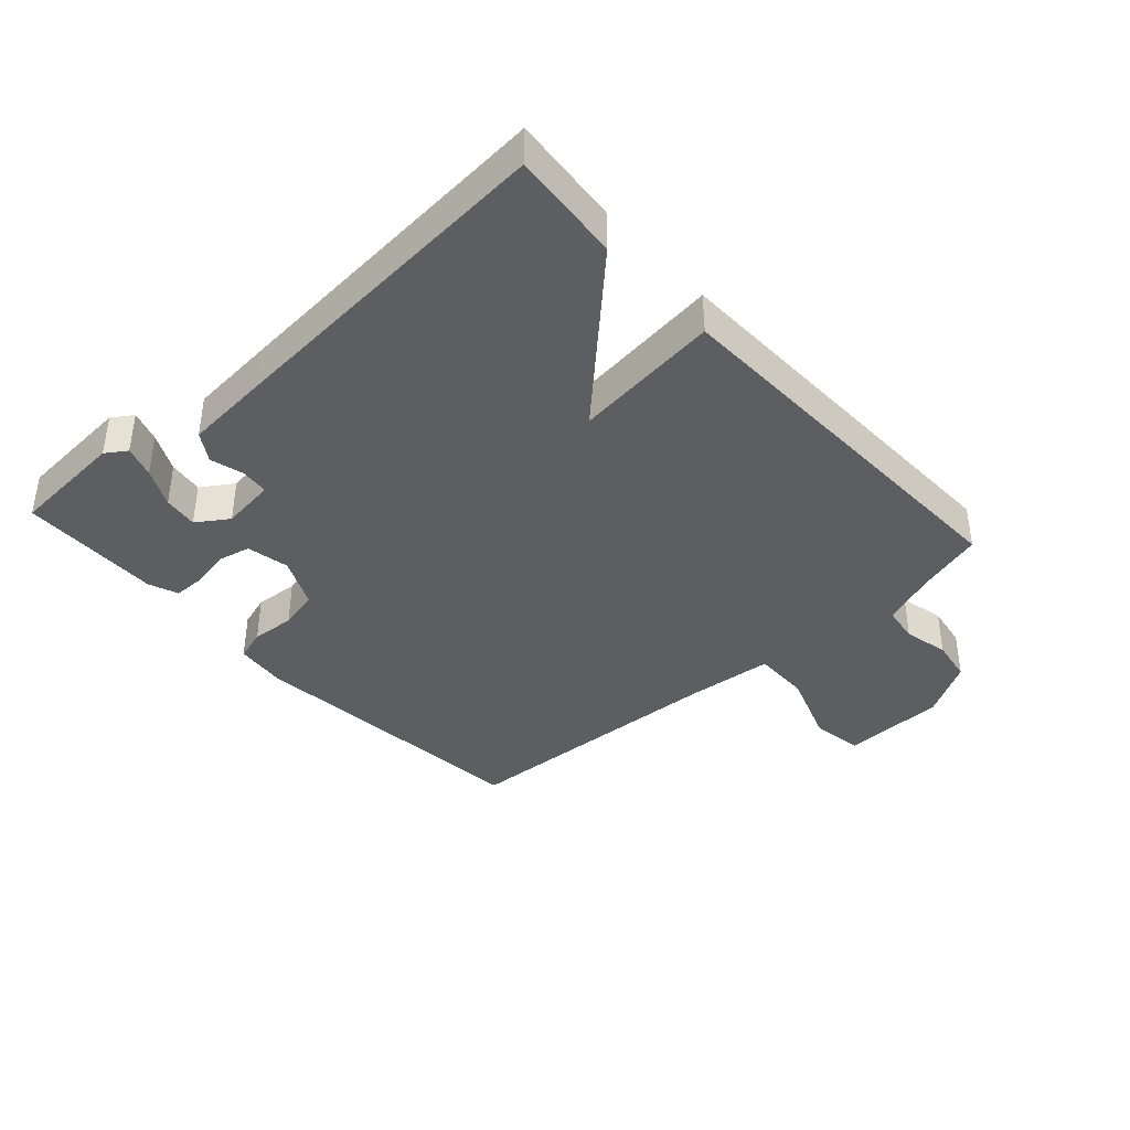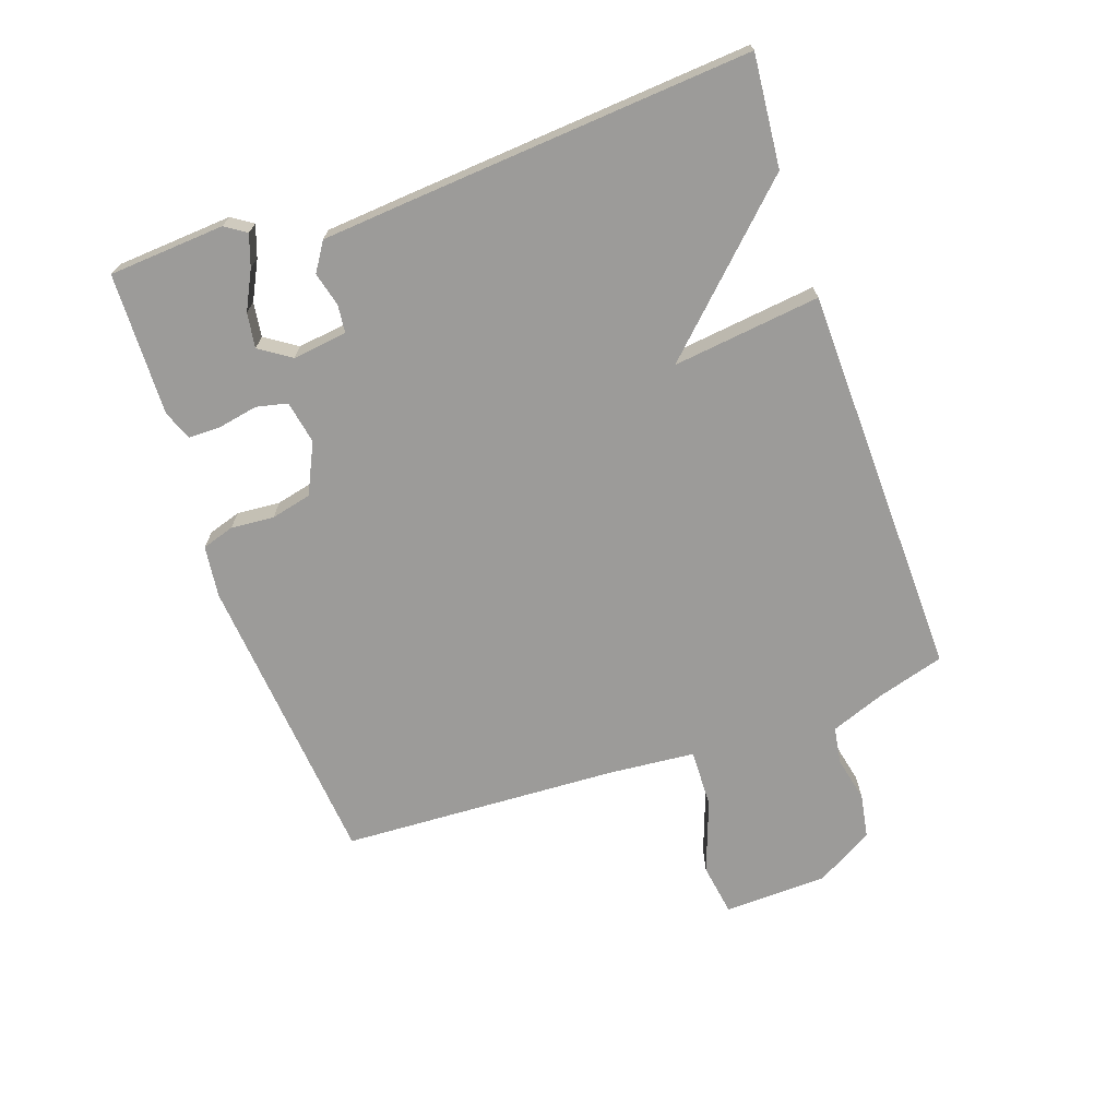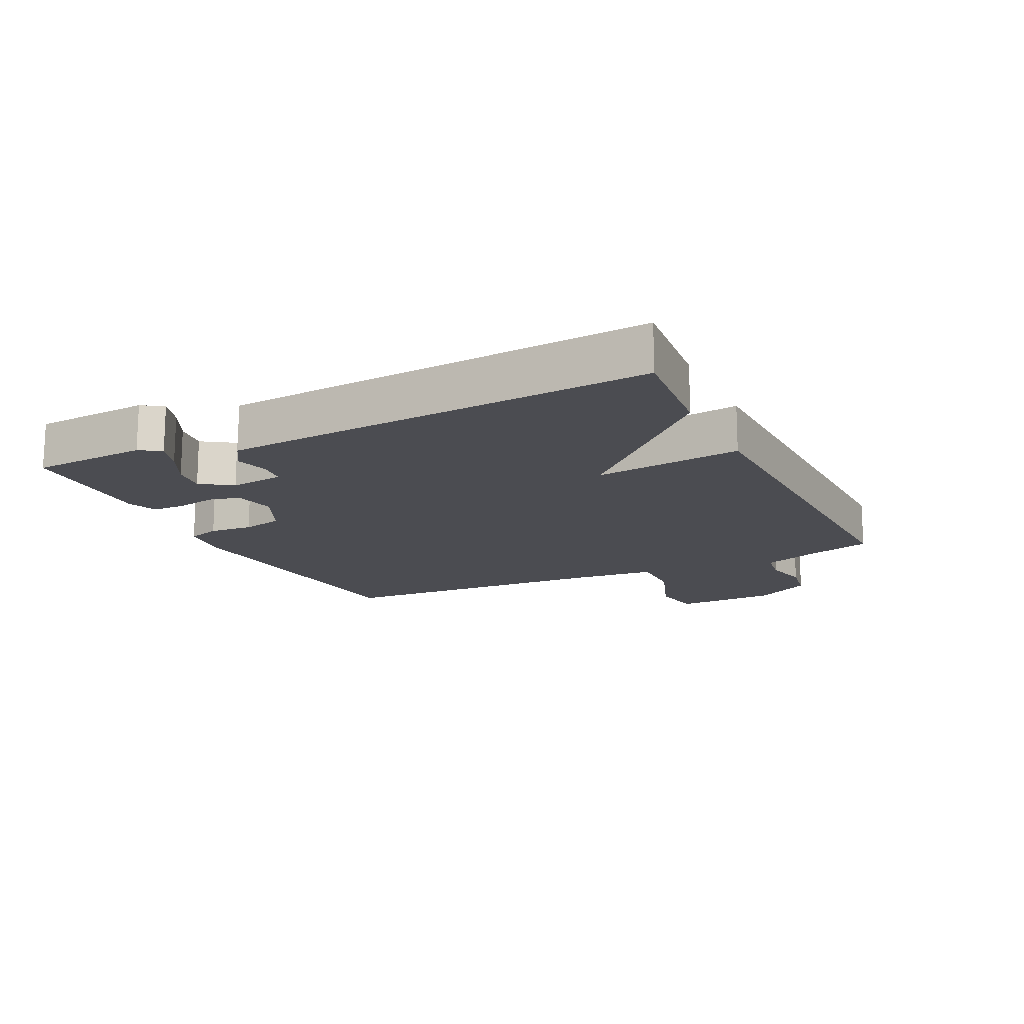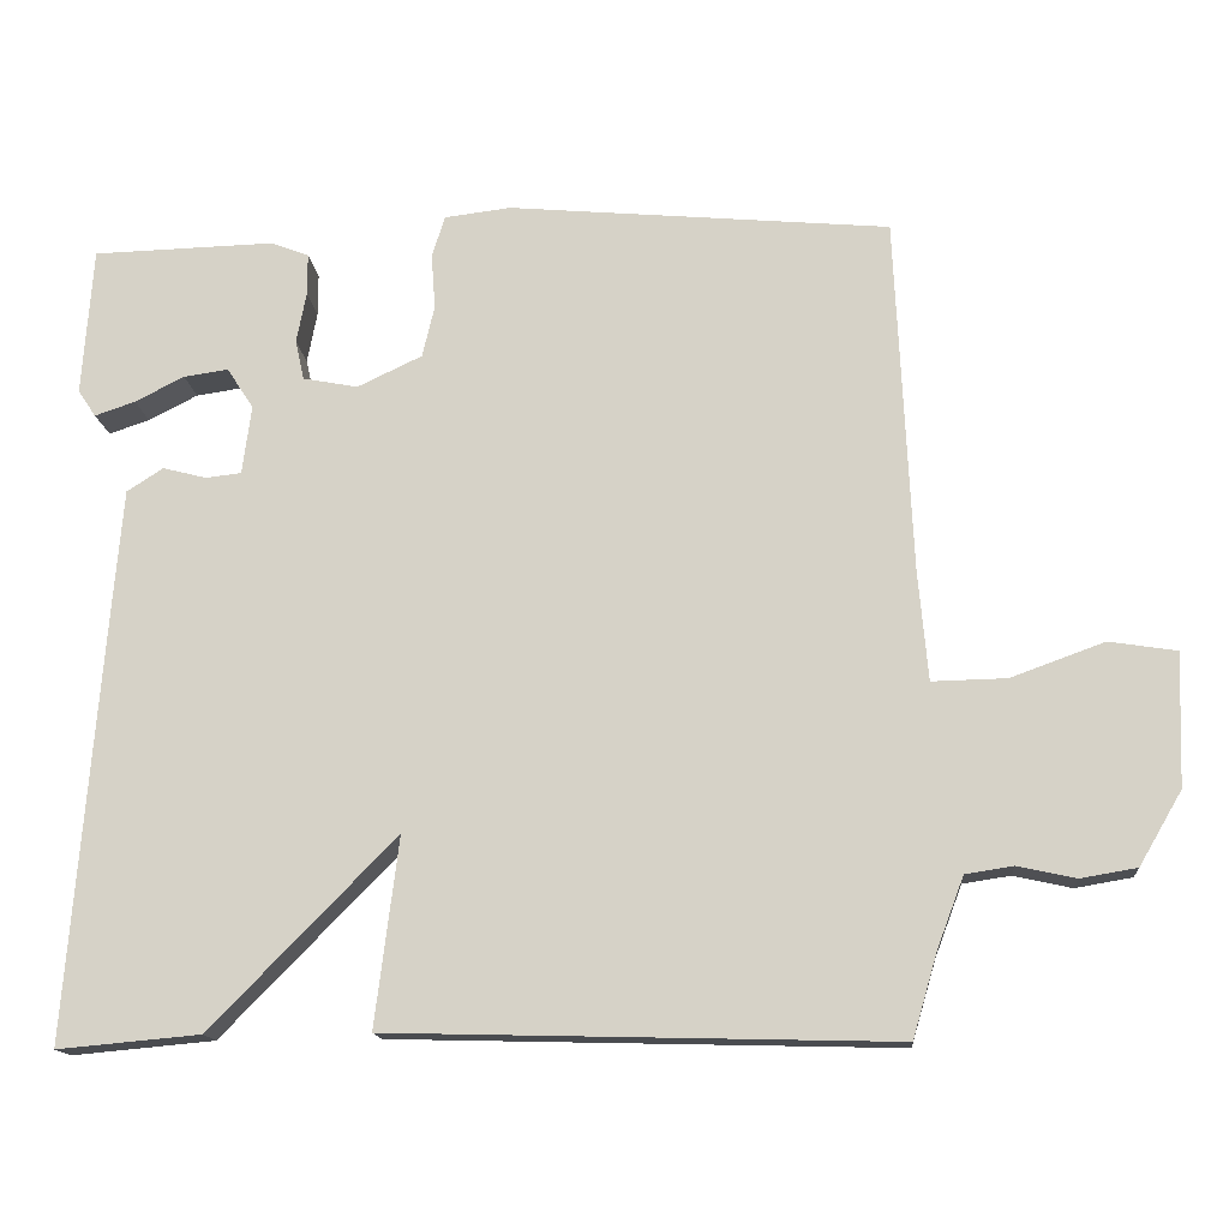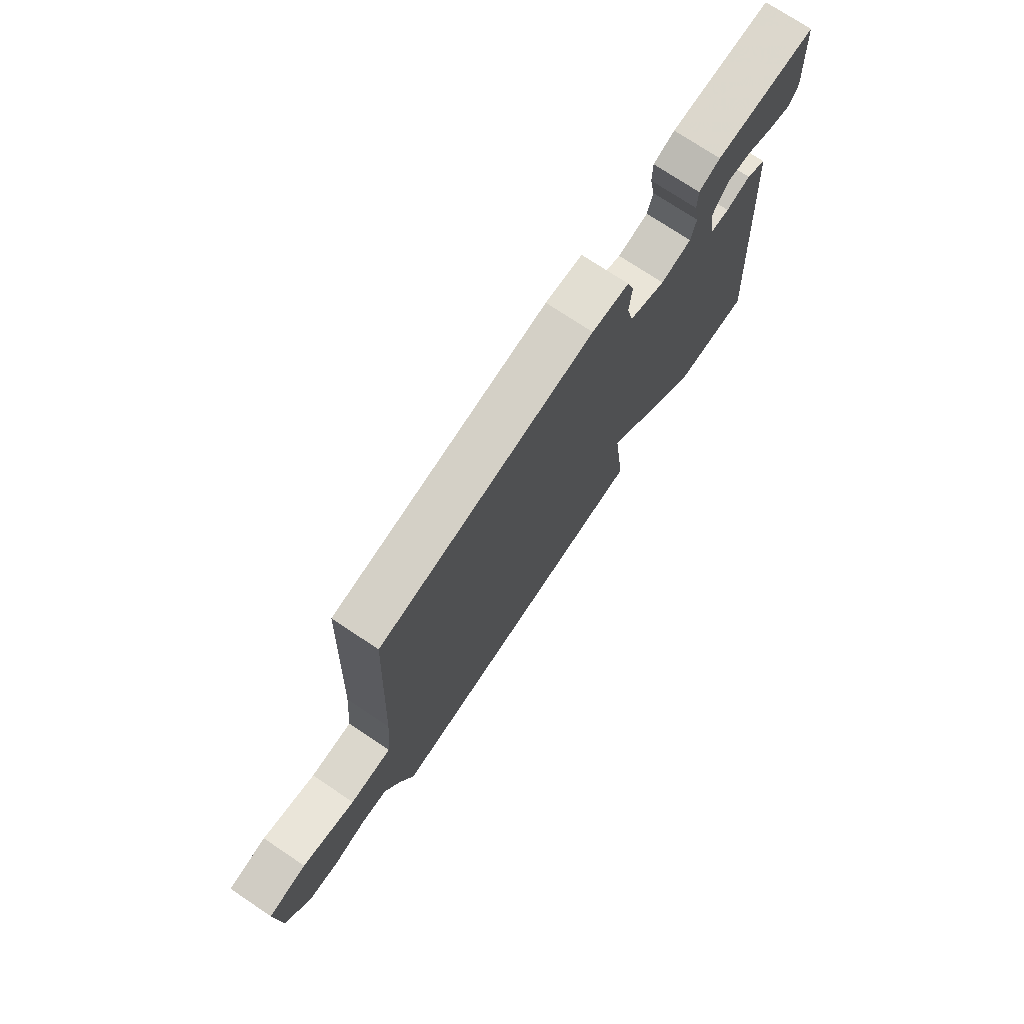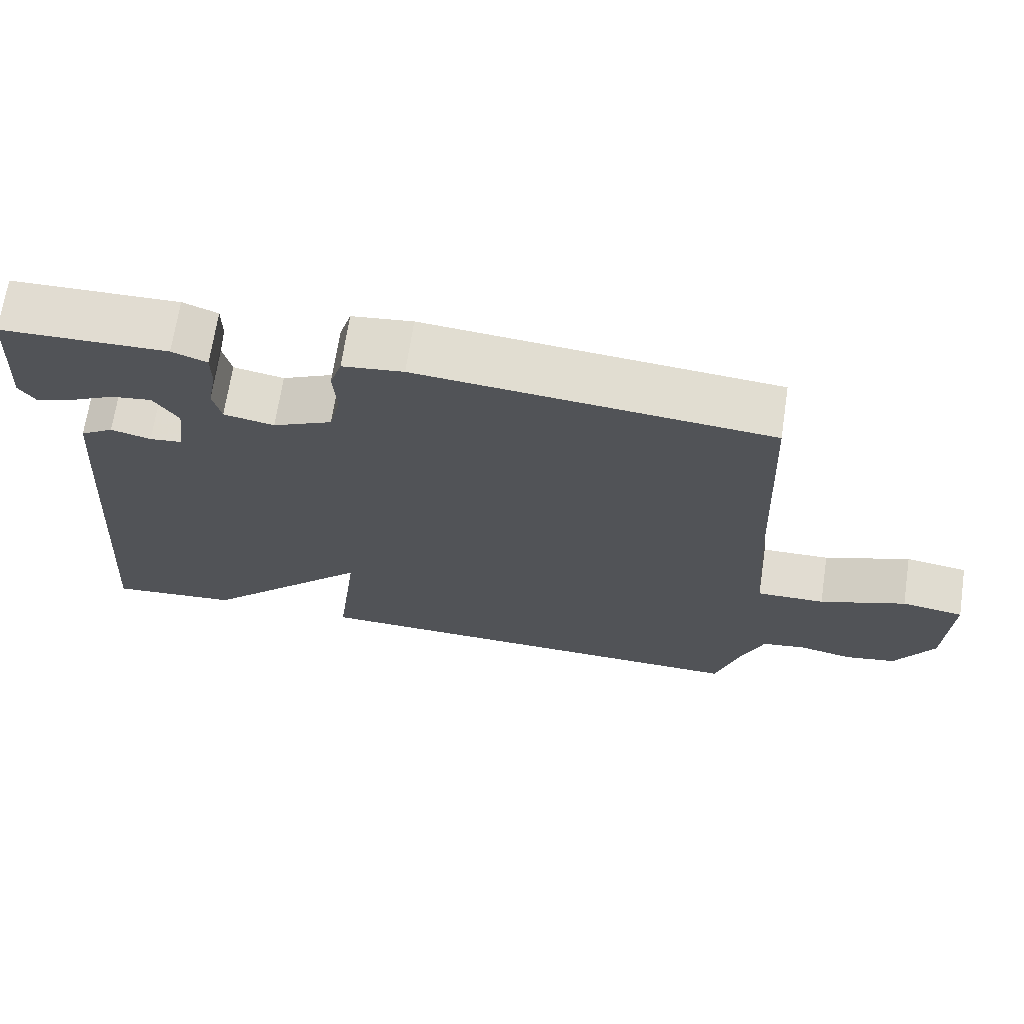
<metadata>
{"format":"obj","ext":"obj","renderer":"f3d","projection":"perspective","resolution":1024,"background":"white","views":[{"elev":-38.9,"azim":132.0,"up":"+Y"},{"elev":-69.7,"azim":109.0,"up":"+Y"},{"elev":-15.3,"azim":115.7,"up":"+Y"},{"elev":-14.9,"azim":-175.1,"up":"+Z"},{"elev":74.5,"azim":-56.3,"up":"+Z"},{"elev":68.9,"azim":-171.4,"up":"+Z"}]}
</metadata>
<code>
v 0.5 0.07 0.5
v 0.513 0.07 0.316
v 0.491 0.07 0.283
v 0.441 0.07 0.3
v 0.38 0.07 0.331
v 0.325 0.07 0.339
v 0.292 0.07 0.289
v 0.303 0.07 0.203
v 0.347 0.07 0.198
v 0.401 0.07 0.212
v 0.446 0.07 0.183
v 0.457 0.07 0.05
v 0.5 0.07 -0.5
v 0.324 0.07 -0.484
v 0.095 0.07 -0.25
v 0.124 0.07 -0.484
v -0.5 0.07 -0.5
v -0.531 0.07 -0.395
v -0.564 0.07 -0.308
v -0.623 0.07 -0.299
v -0.695 0.07 -0.315
v -0.765 0.07 -0.303
v -0.818 0.07 -0.212
v -0.824 0.07 -0.047
v -0.74 0.07 -0.034
v -0.624 0.07 -0.076
v -0.532 0.07 -0.078
v -0.52 0.07 0.059
v -0.5 0.07 0.5
v -0.027 0.07 0.543
v 0.055 0.07 0.533
v 0.071 0.07 0.482
v 0.066 0.07 0.413
v 0.081 0.07 0.349
v 0.161 0.07 0.311
v 0.229 0.07 0.324
v 0.24 0.07 0.373
v 0.228 0.07 0.436
v 0.228 0.07 0.488
v 0.275 0.07 0.506
v 0.5 0 0.5
v 0.513 0 0.316
v 0.491 0 0.283
v 0.441 0 0.3
v 0.38 0 0.331
v 0.325 0 0.339
v 0.292 0 0.289
v 0.303 0 0.203
v 0.347 0 0.198
v 0.401 0 0.212
v 0.446 0 0.183
v 0.457 0 0.05
v 0.5 0 -0.5
v 0.324 0 -0.484
v 0.095 0 -0.25
v 0.124 0 -0.484
v -0.5 0 -0.5
v -0.531 0 -0.395
v -0.564 0 -0.308
v -0.623 0 -0.299
v -0.695 0 -0.315
v -0.765 0 -0.303
v -0.818 0 -0.212
v -0.824 0 -0.047
v -0.74 0 -0.034
v -0.624 0 -0.076
v -0.532 0 -0.078
v -0.52 0 0.059
v -0.5 0 0.5
v -0.027 0 0.543
v 0.055 0 0.533
v 0.071 0 0.482
v 0.066 0 0.413
v 0.081 0 0.349
v 0.161 0 0.311
v 0.229 0 0.324
v 0.24 0 0.373
v 0.228 0 0.436
v 0.228 0 0.488
v 0.275 0 0.506
f 40 1 2
f 39 40 2
f 38 39 2
f 37 38 2
f 31 32 33
f 30 31 33
f 29 30 33
f 28 29 33
f 27 28 33 34
f 24 25 26
f 23 24 26
f 22 23 26
f 21 22 26
f 20 21 26
f 19 20 26 27
f 27 34 35
f 19 27 35
f 18 19 35
f 15 16 17 18
f 13 14 15
f 12 13 15
f 11 12 15
f 10 11 15
f 9 10 15
f 8 9 15 18
f 2 3 4 5
f 2 5 6
f 37 2 6
f 36 37 6 7
f 18 35 36
f 8 18 36
f 7 8 36
f 42 41 80
f 42 80 79
f 42 79 78
f 42 78 77
f 73 72 71
f 73 71 70
f 73 70 69
f 73 69 68
f 74 73 68 67
f 66 65 64
f 66 64 63
f 66 63 62
f 66 62 61
f 66 61 60
f 67 66 60 59
f 75 74 67
f 75 67 59
f 75 59 58
f 58 57 56 55
f 55 54 53
f 55 53 52
f 55 52 51
f 55 51 50
f 55 50 49
f 58 55 49 48
f 45 44 43 42
f 46 45 42
f 46 42 77
f 47 46 77 76
f 76 75 58
f 76 58 48
f 76 48 47
f 1 41 42 2
f 2 42 43 3
f 3 43 44 4
f 4 44 45 5
f 5 45 46 6
f 6 46 47 7
f 7 47 48 8
f 8 48 49 9
f 9 49 50 10
f 10 50 51 11
f 11 51 52 12
f 12 52 53 13
f 13 53 54 14
f 14 54 55 15
f 15 55 56 16
f 16 56 57 17
f 17 57 58 18
f 18 58 59 19
f 19 59 60 20
f 20 60 61 21
f 21 61 62 22
f 22 62 63 23
f 23 63 64 24
f 24 64 65 25
f 25 65 66 26
f 26 66 67 27
f 27 67 68 28
f 28 68 69 29
f 29 69 70 30
f 30 70 71 31
f 31 71 72 32
f 32 72 73 33
f 33 73 74 34
f 34 74 75 35
f 35 75 76 36
f 36 76 77 37
f 37 77 78 38
f 38 78 79 39
f 39 79 80 40
f 40 80 41 1

</code>
